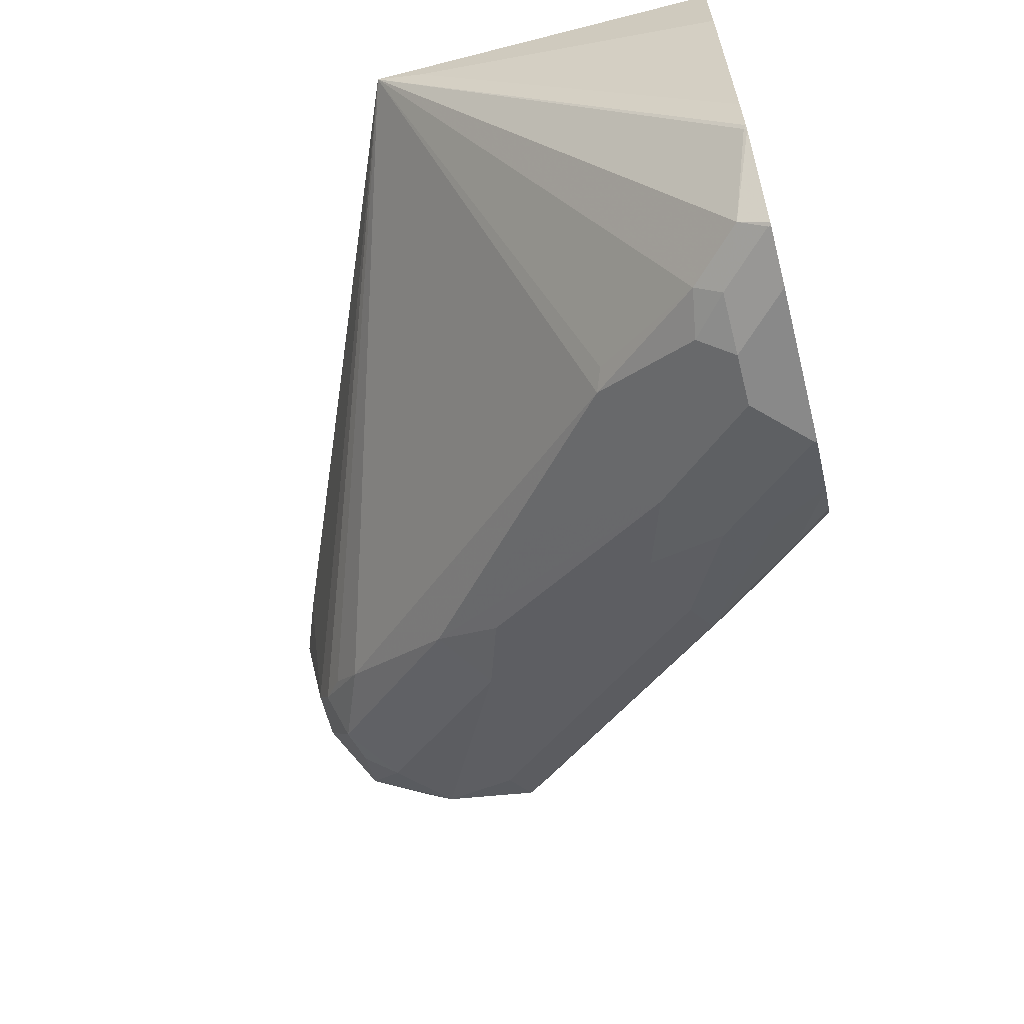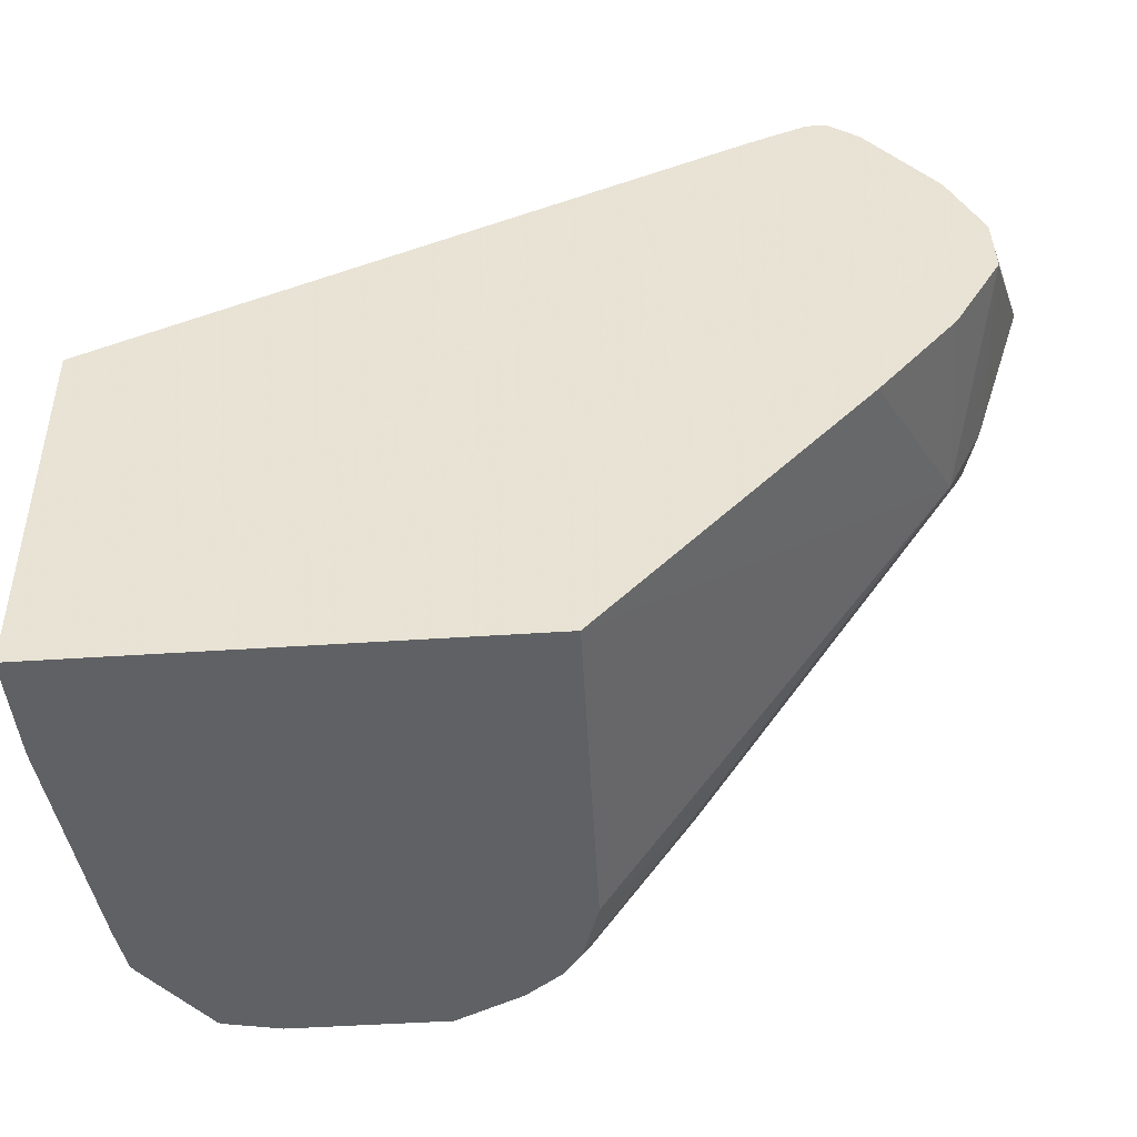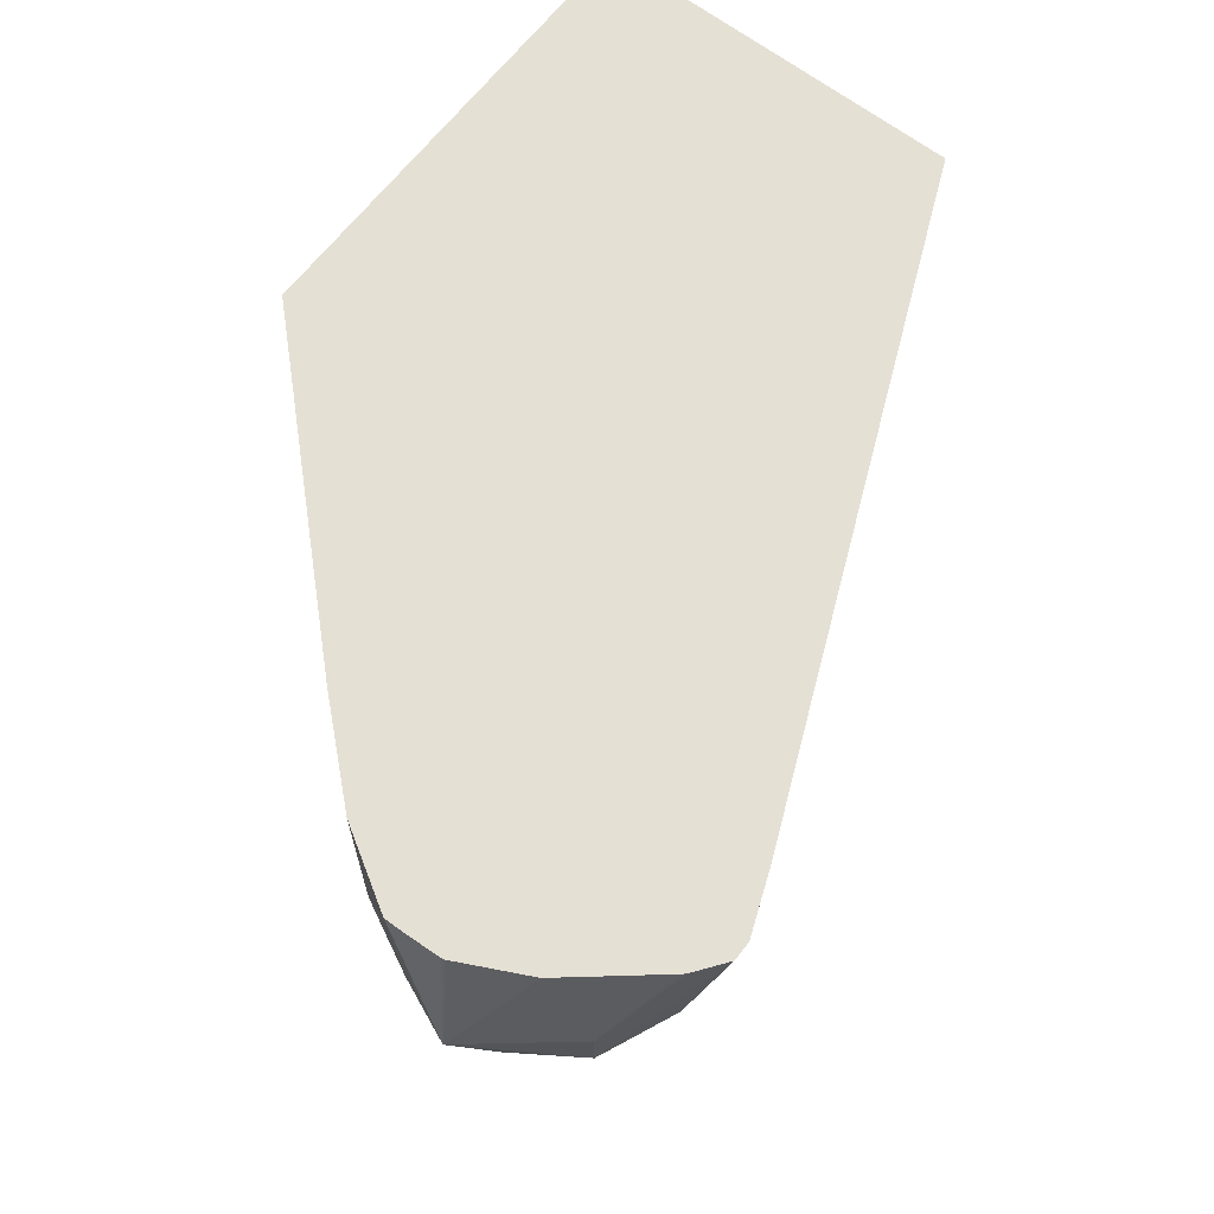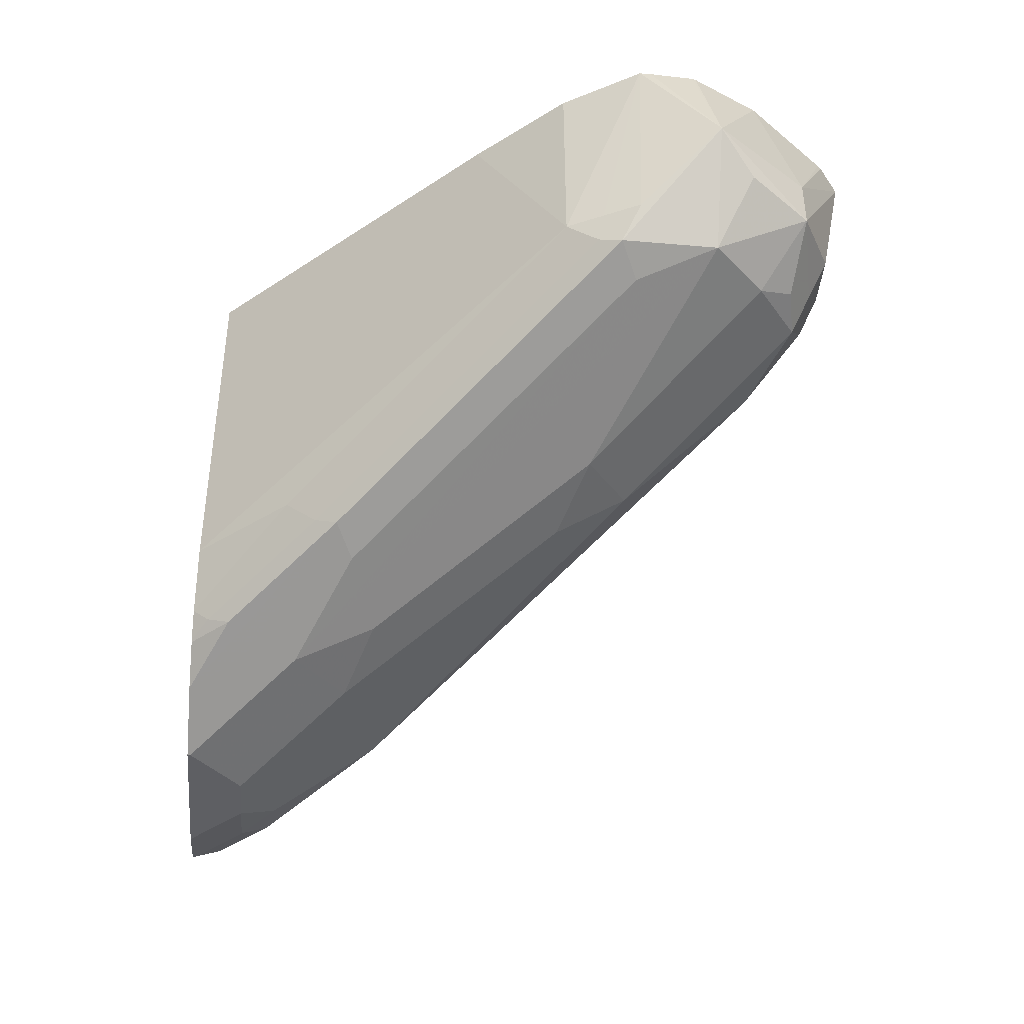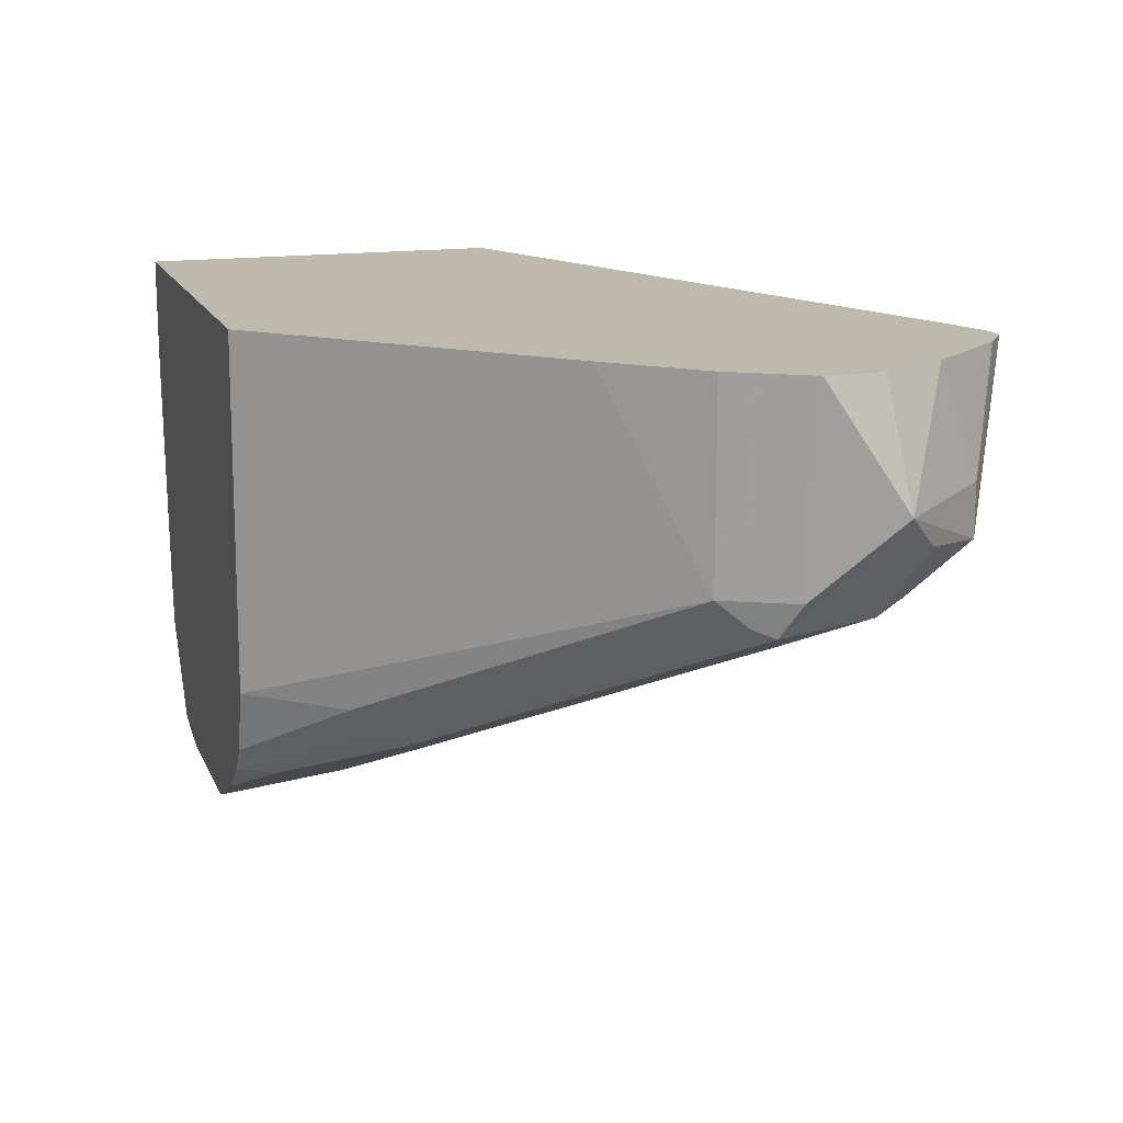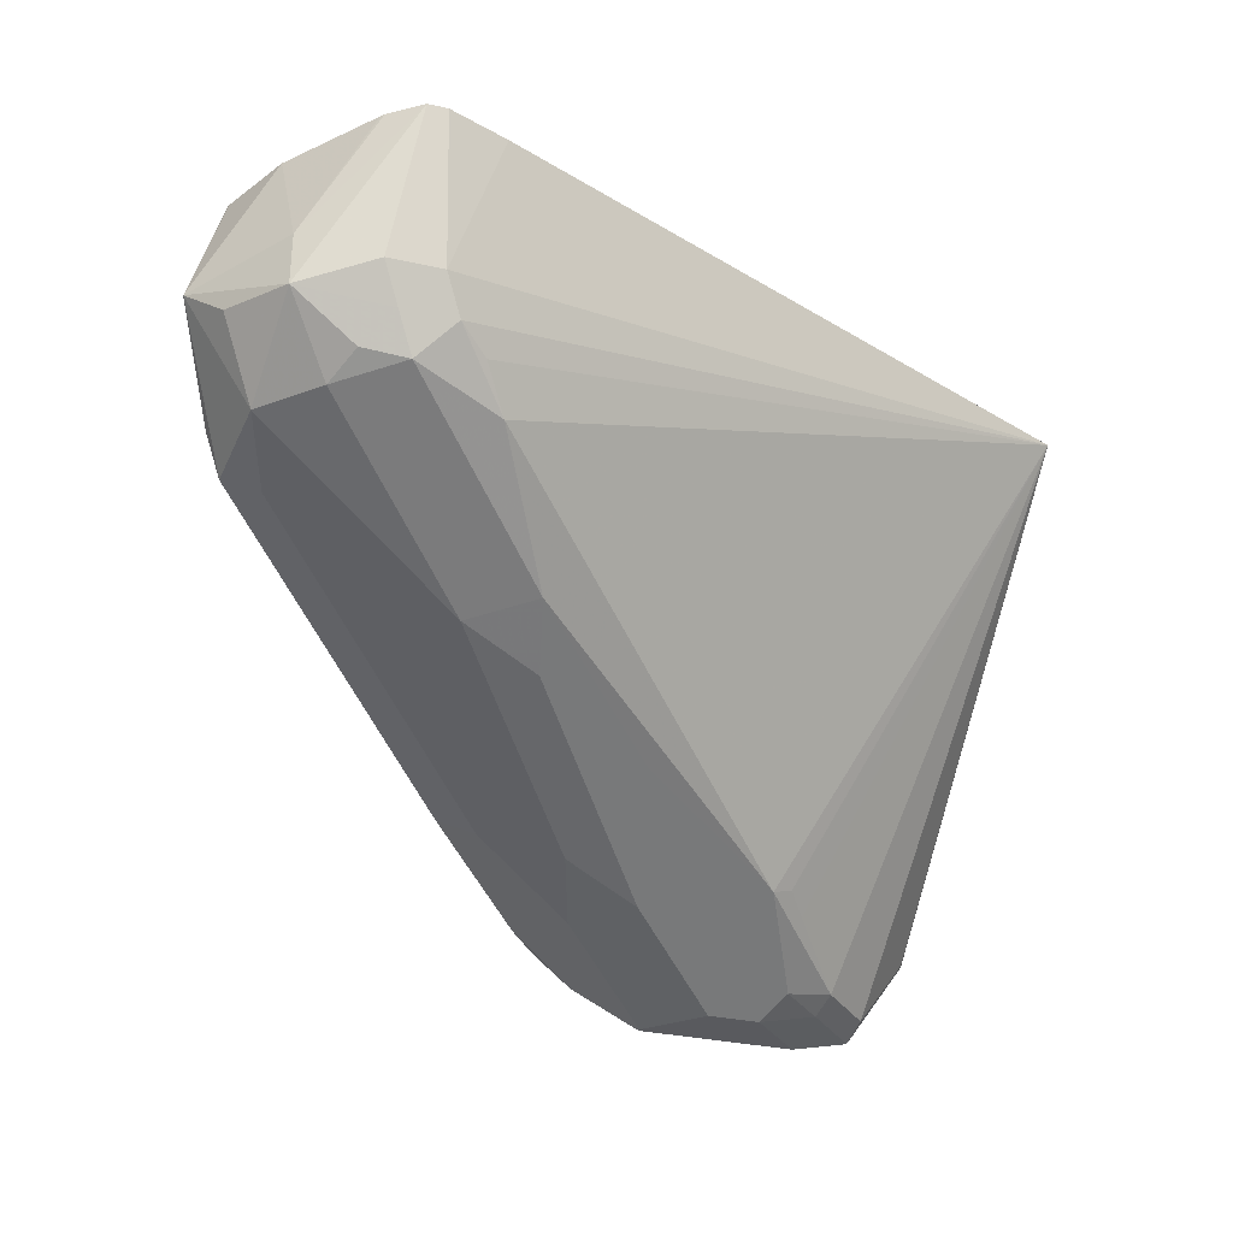
<metadata>
{"format":"obj","ext":"obj","renderer":"f3d","projection":"perspective","resolution":1024,"background":"white","views":[{"elev":-63.1,"azim":104.4,"up":"+Y"},{"elev":-45.4,"azim":-175.5,"up":"+Z"},{"elev":65.3,"azim":-52.4,"up":"+Y"},{"elev":-41.9,"azim":-95.2,"up":"+Y"},{"elev":15.3,"azim":-107.7,"up":"+Y"},{"elev":-31.8,"azim":-17.5,"up":"+Y"}]}
</metadata>
<code>
v 0.4024 -0.359 -0.3564
v 0.4024 -0.359 -0.2412
v 0.4024 -0.3927 -0.3564
v 0.2587 -0.359 -0.3564
v 0.3286 -0.4955 -0.2962
v 0.3353 -0.4929 -0.2989
v 0.3413 -0.4969 -0.307
v 0.3595 -0.509 -0.3313
v 0.3757 -0.509 -0.3474
v 0.3939 -0.4848 -0.3555
v 0.3945 -0.4839 -0.3564
v 0.3963 -0.4686 -0.3564
v 0.4024 -0.3636 -0.2505
v 0.2084 -0.359 -0.1592
v 0.1939 -0.404 -0.1616
v 0.1993 -0.4148 -0.167
v 0.2081 -0.4202 -0.1737
v 0.2155 -0.4309 -0.1831
v 0.4024 -0.3668 -0.2569
v 0.2618 -0.4686 -0.3564
v 0.1562 -0.4202 -0.2478
v 0.1798 -0.359 -0.274
v 0.2801 -0.4794 -0.2639
v 0.3339 -0.5063 -0.3178
v 0.3447 -0.5117 -0.3286
v 0.237 -0.4578 -0.2208
v 0.3575 -0.5131 -0.3393
v 0.3737 -0.5131 -0.3555
v 0.3748 -0.5126 -0.3564
v 0.3936 -0.4857 -0.3564
v 0.1905 -0.359 -0.1523
v 0.1778 -0.404 -0.1616
v 0.1831 -0.4148 -0.167
v 0.1885 -0.4255 -0.1724
v 0.237 -0.4686 -0.3286
v 0.268 -0.4886 -0.3564
v 0.1535 -0.4282 -0.2384
v 0.1508 -0.4202 -0.237
v 0.1423 -0.359 -0.2246
v 0.1562 -0.359 -0.2478
v 0.2909 -0.5009 -0.307
v 0.3178 -0.5063 -0.3178
v 0.3393 -0.5171 -0.3393
v 0.2182 -0.4605 -0.2343
v 0.2424 -0.4686 -0.2424
v 0.3564 -0.5171 -0.3564
v 0.3736 -0.5133 -0.3564
v 0.3742 -0.513 -0.3564
v 0.1846 -0.359 -0.1523
v 0.1562 -0.4094 -0.1724
v 0.1751 -0.4228 -0.1751
v 0.1697 -0.4282 -0.1858
v 0.2343 -0.4767 -0.3191
v 0.2732 -0.4961 -0.3564
v 0.2666 -0.4929 -0.3515
v 0.1508 -0.4309 -0.2316
v 0.1455 -0.4202 -0.2262
v 0.1333 -0.3959 -0.202
v 0.1423 -0.359 -0.2212
v 0.2666 -0.4929 -0.2989
v 0.2747 -0.5009 -0.3232
v 0.3232 -0.5171 -0.3393
v 0.1535 -0.4282 -0.202
v 0.307 -0.5171 -0.3564
v 0.1752 -0.359 -0.1594
v 0.1562 -0.3932 -0.1724
v 0.1427 -0.4067 -0.1912
v 0.2316 -0.4794 -0.3124
v 0.2737 -0.4968 -0.3564
v 0.2639 -0.4955 -0.3447
v 0.1616 -0.4363 -0.2262
v 0.1535 -0.359 -0.1858
v 0.1512 -0.359 -0.1905
v 0.1432 -0.359 -0.2065
v 0.1429 -0.359 -0.2075
v 0.2424 -0.4848 -0.307
v 0.2747 -0.5009 -0.3393
v 0.307 -0.5171 -0.3555
v 0.2855 -0.5063 -0.3564
v 0.1743 -0.359 -0.1604
f 36 55 53
f 37 57 38
f 37 56 57
f 41 44 60
f 37 53 68
f 35 36 53
f 36 54 55
f 37 68 56
f 41 45 44
f 39 57 58
f 39 58 59
f 41 60 61
f 41 61 78
f 41 62 42
f 35 53 37
f 38 57 39
f 34 51 52
f 24 42 62
f 33 50 51
f 43 62 78
f 23 26 41
f 24 62 43
f 24 43 25
f 25 43 27
f 26 34 52
f 26 52 44
f 33 51 34
f 26 44 45
f 27 46 28
f 27 43 46
f 28 47 48
f 28 48 29
f 28 46 47
f 32 49 50
f 32 50 33
f 26 45 41
f 43 78 64
f 68 70 79
f 44 52 63
f 58 74 75
f 58 75 59
f 58 63 67
f 60 63 61
f 61 63 71
f 61 71 76
f 61 76 68
f 58 73 74
f 61 68 77
f 61 79 64
f 61 64 78
f 65 80 66
f 66 80 72
f 23 42 24
f 68 79 77
f 69 79 70
f 61 77 79
f 43 64 46
f 58 72 73
f 56 76 71
f 44 63 60
f 49 65 66
f 49 66 50
f 50 66 58
f 50 58 67
f 50 67 63
f 50 63 52
f 58 66 72
f 50 52 51
f 53 70 68
f 54 69 55
f 55 69 70
f 56 71 63
f 56 63 58
f 56 58 57
f 56 68 76
f 53 55 70
f 23 41 42
f 41 78 62
f 21 40 22
f 1 39 59
f 1 59 75
f 1 75 74
f 1 74 73
f 1 73 72
f 1 72 80
f 1 80 65
f 1 40 39
f 1 65 49
f 1 31 14
f 1 14 2
f 2 5 6
f 2 6 7
f 2 7 8
f 2 8 9
f 2 9 10
f 1 49 31
f 2 10 11
f 1 22 40
f 1 20 4
f 21 35 37
f 1 2 13
f 1 13 19
f 1 19 3
f 1 12 11
f 1 11 30
f 1 30 29
f 1 4 22
f 1 29 48
f 1 47 46
f 1 46 64
f 1 64 79
f 1 79 69
f 1 69 54
f 1 54 36
f 1 36 20
f 1 48 47
f 2 11 12
f 1 3 12
f 2 14 15
f 10 30 11
f 12 19 13
f 14 31 15
f 15 31 49
f 15 49 32
f 15 32 33
f 15 33 16
f 9 30 10
f 16 33 34
f 16 18 17
f 18 34 26
f 20 35 21
f 20 36 35
f 21 39 40
f 21 38 39
f 2 12 13
f 16 34 18
f 9 29 30
f 21 37 38
f 9 27 28
f 9 28 29
f 2 17 18
f 2 18 5
f 3 19 12
f 4 20 21
f 4 21 22
f 5 23 24
f 2 16 17
f 5 25 8
f 8 27 9
f 5 24 25
f 8 25 27
f 5 26 23
f 2 15 16
f 5 18 26
f 5 7 6
f 5 8 7

</code>
